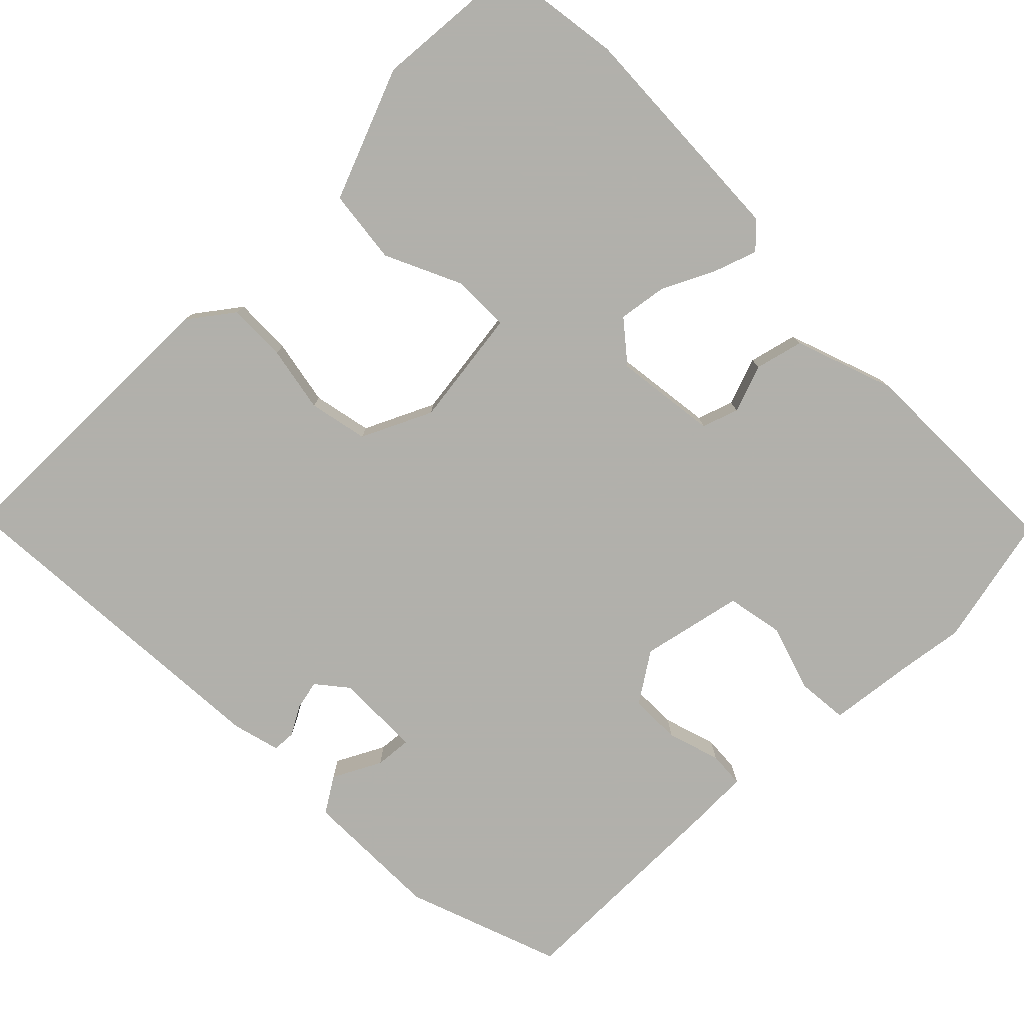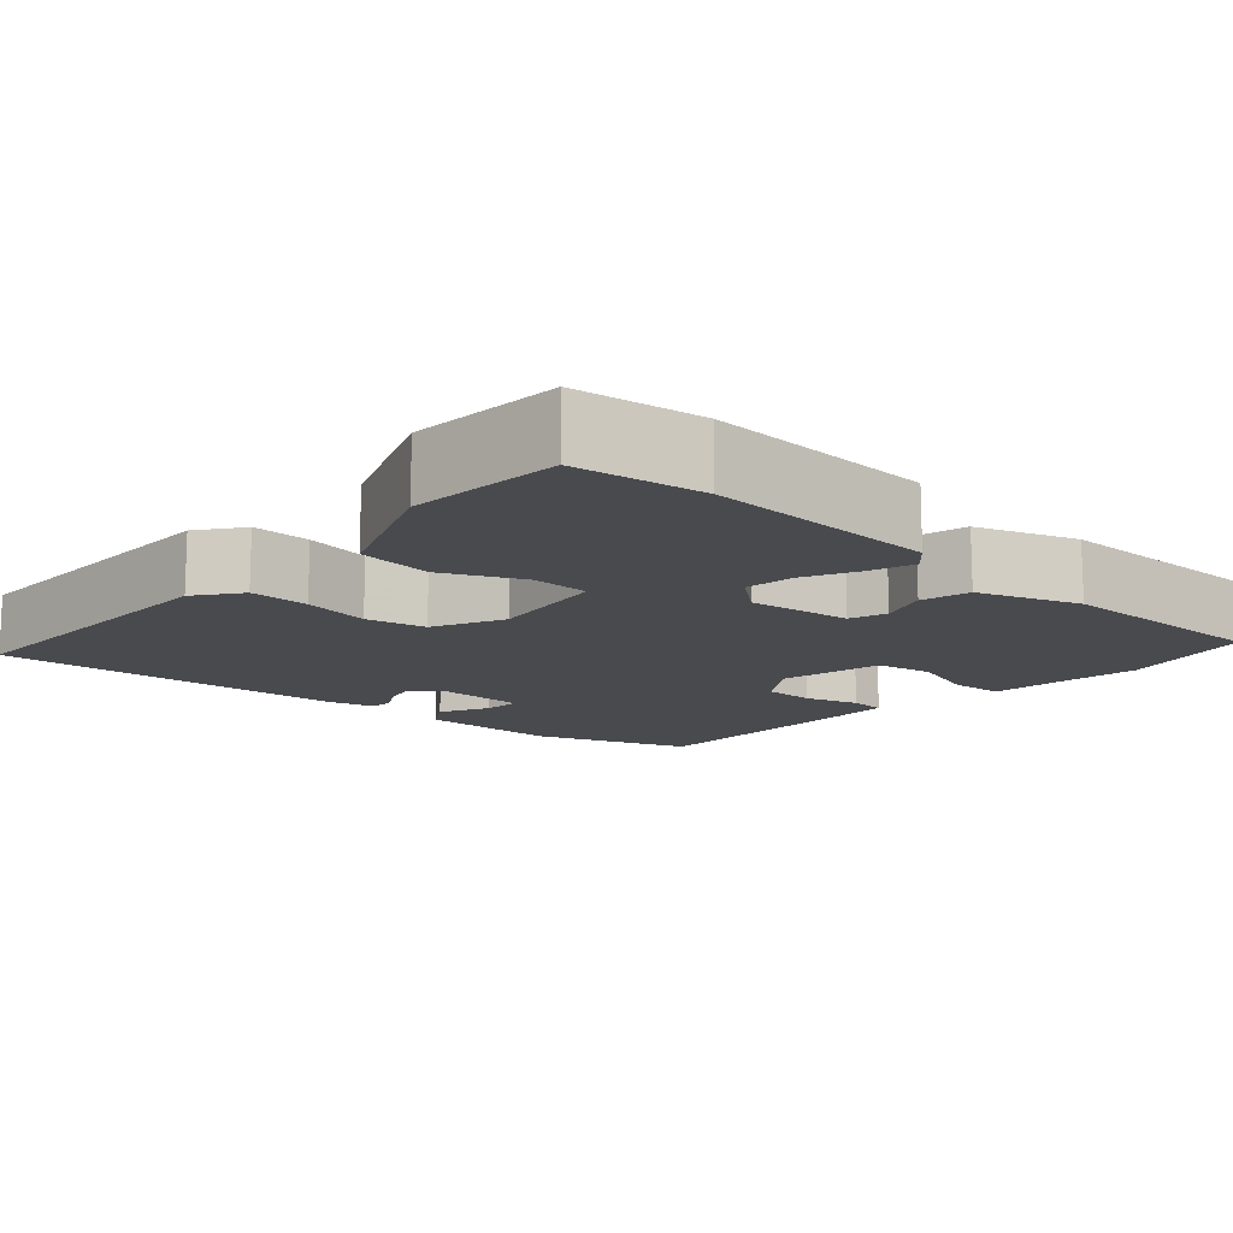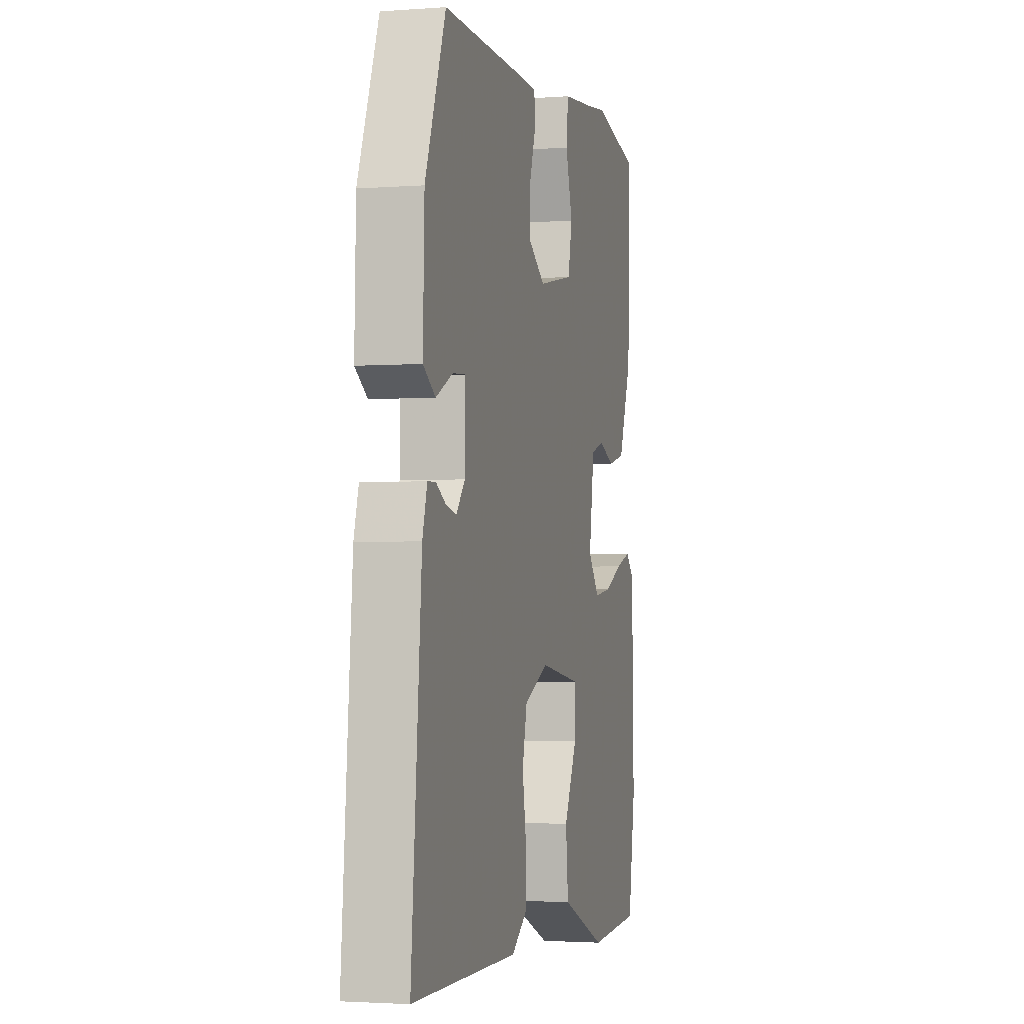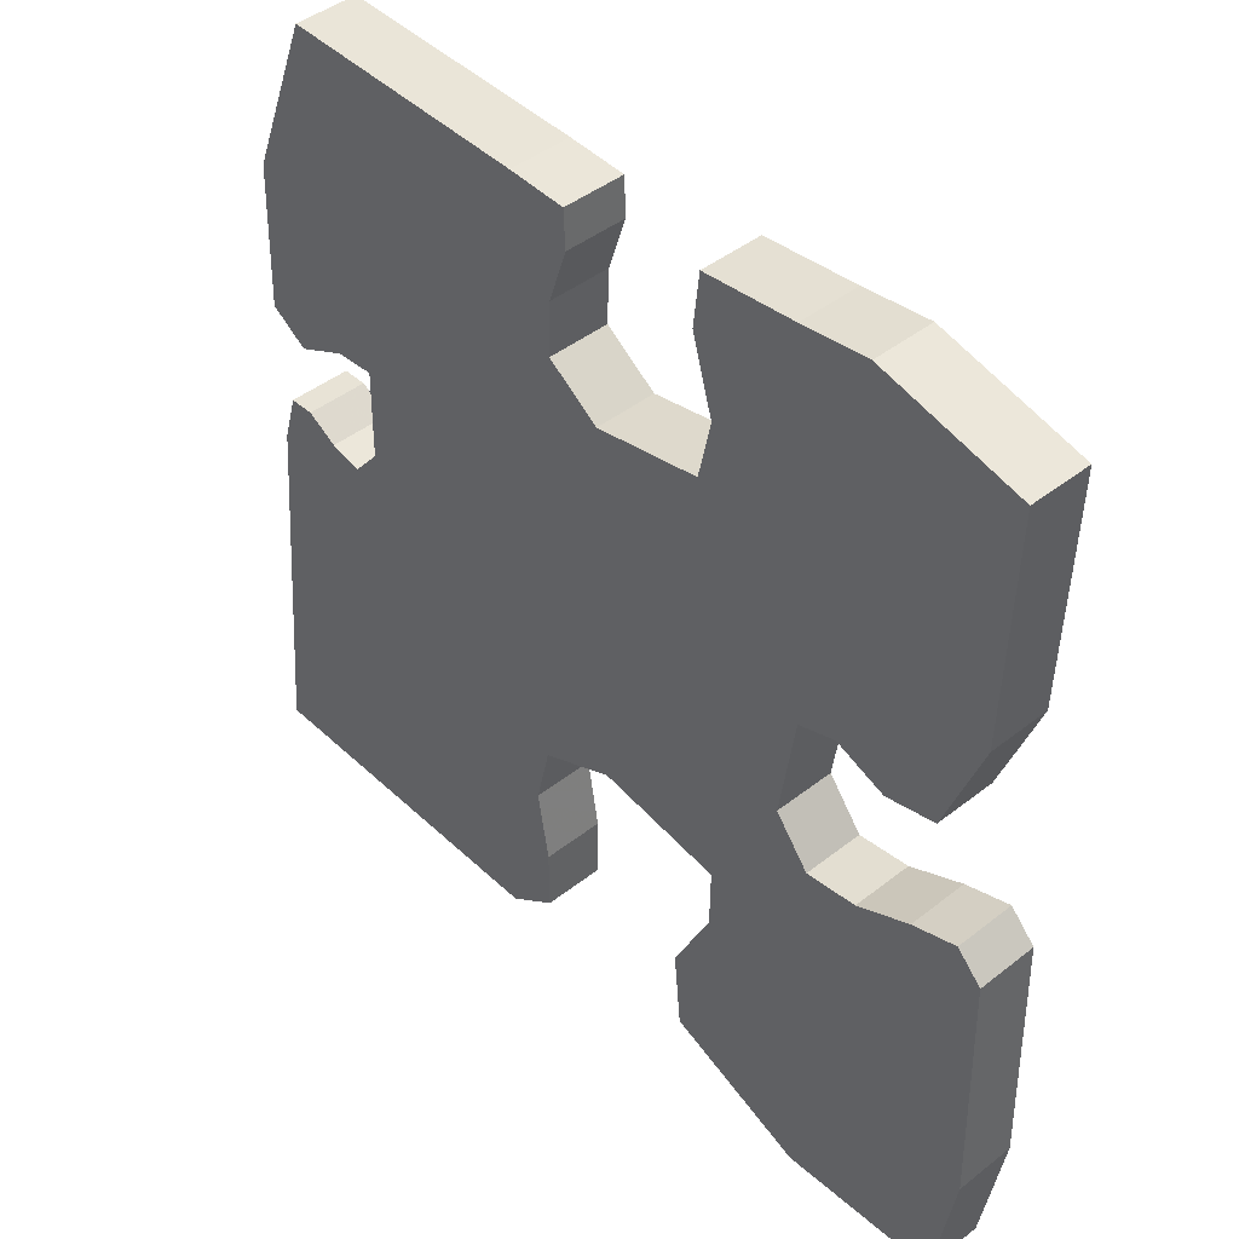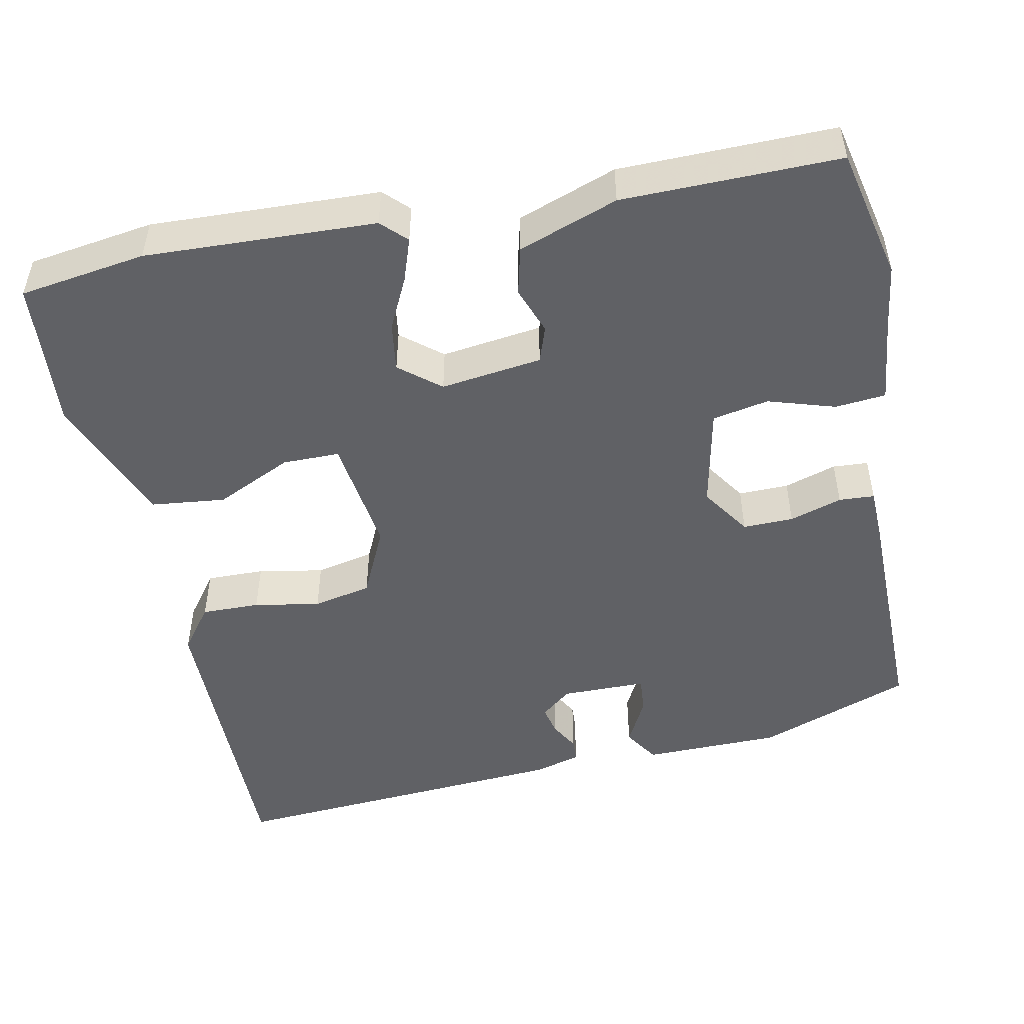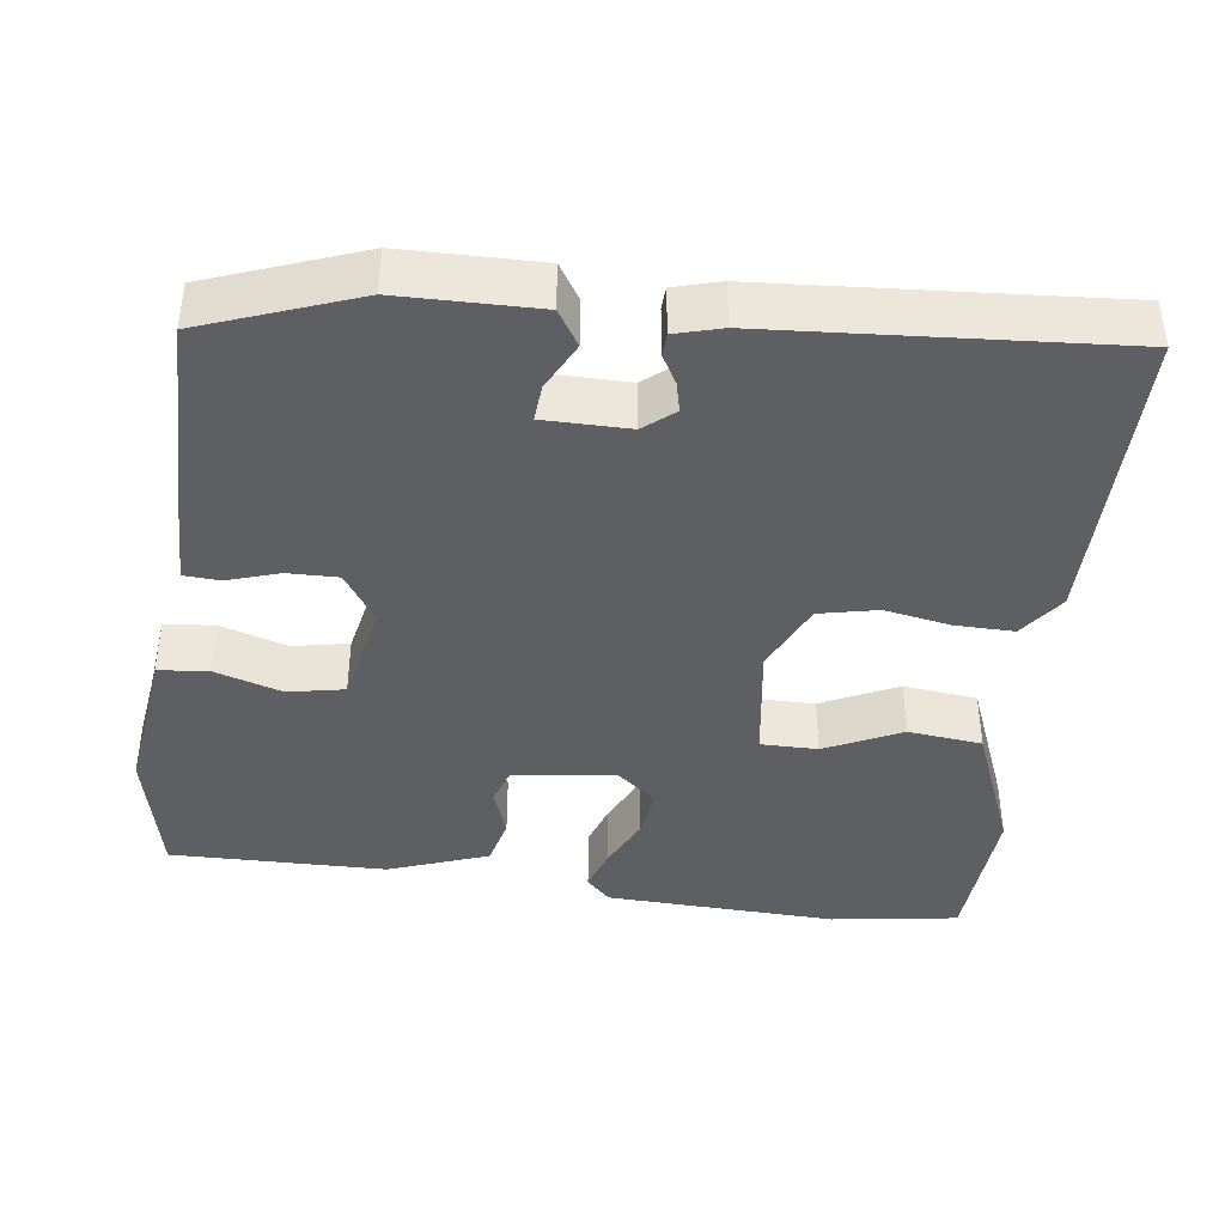
<metadata>
{"format":"obj","ext":"obj","renderer":"f3d","projection":"perspective","resolution":1024,"background":"white","views":[{"elev":-78.5,"azim":-136.4,"up":"+Y"},{"elev":-13.3,"azim":-133.1,"up":"+Y"},{"elev":-2.4,"azim":104.7,"up":"+Z"},{"elev":44.0,"azim":-132.6,"up":"+Z"},{"elev":-49.6,"azim":-79.4,"up":"+Y"},{"elev":-41.6,"azim":81.8,"up":"+Y"}]}
</metadata>
<code>
v 0.383 0.07 0.5
v 0.457 0.07 0.307
v 0.462 0.07 0.132
v 0.418 0.07 0.103
v 0.357 0.07 0.133
v 0.311 0.07 0.136
v 0.312 0.07 0.028
v 0.344 0.07 -0.01
v 0.381 0.07 -0.001
v 0.417 0.07 0.02
v 0.446 0.07 0.019
v 0.463 0.07 -0.04
v 0.5 0.07 -0.478
v 0.117 0.07 -0.482
v 0.06 0.07 -0.441
v 0.06 0.07 -0.367
v 0.074 0.07 -0.283
v 0.057 0.07 -0.209
v -0.032 0.07 -0.169
v -0.181 0.07 -0.192
v -0.18 0.07 -0.264
v -0.133 0.07 -0.36
v -0.142 0.07 -0.454
v -0.307 0.07 -0.523
v -0.498 0.07 -0.512
v -0.524 0.07 -0.352
v -0.517 0.07 -0.06
v -0.487 0.07 -0.029
v -0.432 0.07 -0.047
v -0.366 0.07 -0.078
v -0.304 0.07 -0.086
v -0.263 0.07 -0.034
v -0.282 0.07 0.094
v -0.328 0.07 0.109
v -0.388 0.07 0.086
v -0.449 0.07 0.1
v -0.496 0.07 0.225
v -0.504 0.07 0.499
v -0.337 0.07 0.539
v -0.257 0.07 0.529
v -0.146 0.07 0.518
v -0.139 0.07 0.454
v -0.164 0.07 0.369
v -0.149 0.07 0.298
v -0.02 0.07 0.273
v 0.042 0.07 0.316
v 0.04 0.07 0.38
v 0.018 0.07 0.446
v 0.02 0.07 0.491
v 0.089 0.07 0.494
v 0.383 0 0.5
v 0.457 0 0.307
v 0.462 0 0.132
v 0.418 0 0.103
v 0.357 0 0.133
v 0.311 0 0.136
v 0.312 0 0.028
v 0.344 0 -0.01
v 0.381 0 -0.001
v 0.417 0 0.02
v 0.446 0 0.019
v 0.463 0 -0.04
v 0.5 0 -0.478
v 0.117 0 -0.482
v 0.06 0 -0.441
v 0.06 0 -0.367
v 0.074 0 -0.283
v 0.057 0 -0.209
v -0.032 0 -0.169
v -0.181 0 -0.192
v -0.18 0 -0.264
v -0.133 0 -0.36
v -0.142 0 -0.454
v -0.307 0 -0.523
v -0.498 0 -0.512
v -0.524 0 -0.352
v -0.517 0 -0.06
v -0.487 0 -0.029
v -0.432 0 -0.047
v -0.366 0 -0.078
v -0.304 0 -0.086
v -0.263 0 -0.034
v -0.282 0 0.094
v -0.328 0 0.109
v -0.388 0 0.086
v -0.449 0 0.1
v -0.496 0 0.225
v -0.504 0 0.499
v -0.337 0 0.539
v -0.257 0 0.529
v -0.146 0 0.518
v -0.139 0 0.454
v -0.164 0 0.369
v -0.149 0 0.298
v -0.02 0 0.273
v 0.042 0 0.316
v 0.04 0 0.38
v 0.018 0 0.446
v 0.02 0 0.491
v 0.089 0 0.494
f 3 4 5
f 2 3 5
f 1 2 5
f 50 1 5
f 49 50 5
f 48 49 5
f 47 48 5
f 46 47 5 6
f 45 46 6 7
f 44 45 7 8
f 40 41 42 43
f 40 43 44
f 39 40 44
f 38 39 44
f 37 38 44
f 36 37 44
f 35 36 44
f 34 35 44
f 33 34 44 8
f 28 29 30
f 27 28 30
f 26 27 30
f 25 26 30
f 24 25 30
f 23 24 30
f 22 23 30
f 21 22 30
f 20 21 30 31
f 19 20 31 32
f 15 16 17
f 14 15 17
f 13 14 17
f 12 13 17
f 11 12 17
f 10 11 17
f 9 10 17
f 8 9 17 18
f 19 32 33
f 18 19 33
f 8 18 33
f 55 54 53
f 55 53 52
f 55 52 51
f 55 51 100
f 55 100 99
f 55 99 98
f 55 98 97
f 56 55 97 96
f 57 56 96 95
f 58 57 95 94
f 93 92 91 90
f 94 93 90
f 94 90 89
f 94 89 88
f 94 88 87
f 94 87 86
f 94 86 85
f 94 85 84
f 58 94 84 83
f 80 79 78
f 80 78 77
f 80 77 76
f 80 76 75
f 80 75 74
f 80 74 73
f 80 73 72
f 80 72 71
f 81 80 71 70
f 82 81 70 69
f 67 66 65
f 67 65 64
f 67 64 63
f 67 63 62
f 67 62 61
f 67 61 60
f 67 60 59
f 68 67 59 58
f 83 82 69
f 83 69 68
f 83 68 58
f 1 51 52 2
f 2 52 53 3
f 3 53 54 4
f 4 54 55 5
f 5 55 56 6
f 6 56 57 7
f 7 57 58 8
f 8 58 59 9
f 9 59 60 10
f 10 60 61 11
f 11 61 62 12
f 12 62 63 13
f 13 63 64 14
f 14 64 65 15
f 15 65 66 16
f 16 66 67 17
f 17 67 68 18
f 18 68 69 19
f 19 69 70 20
f 20 70 71 21
f 21 71 72 22
f 22 72 73 23
f 23 73 74 24
f 24 74 75 25
f 25 75 76 26
f 26 76 77 27
f 27 77 78 28
f 28 78 79 29
f 29 79 80 30
f 30 80 81 31
f 31 81 82 32
f 32 82 83 33
f 33 83 84 34
f 34 84 85 35
f 35 85 86 36
f 36 86 87 37
f 37 87 88 38
f 38 88 89 39
f 39 89 90 40
f 40 90 91 41
f 41 91 92 42
f 42 92 93 43
f 43 93 94 44
f 44 94 95 45
f 45 95 96 46
f 46 96 97 47
f 47 97 98 48
f 48 98 99 49
f 49 99 100 50
f 50 100 51 1

</code>
